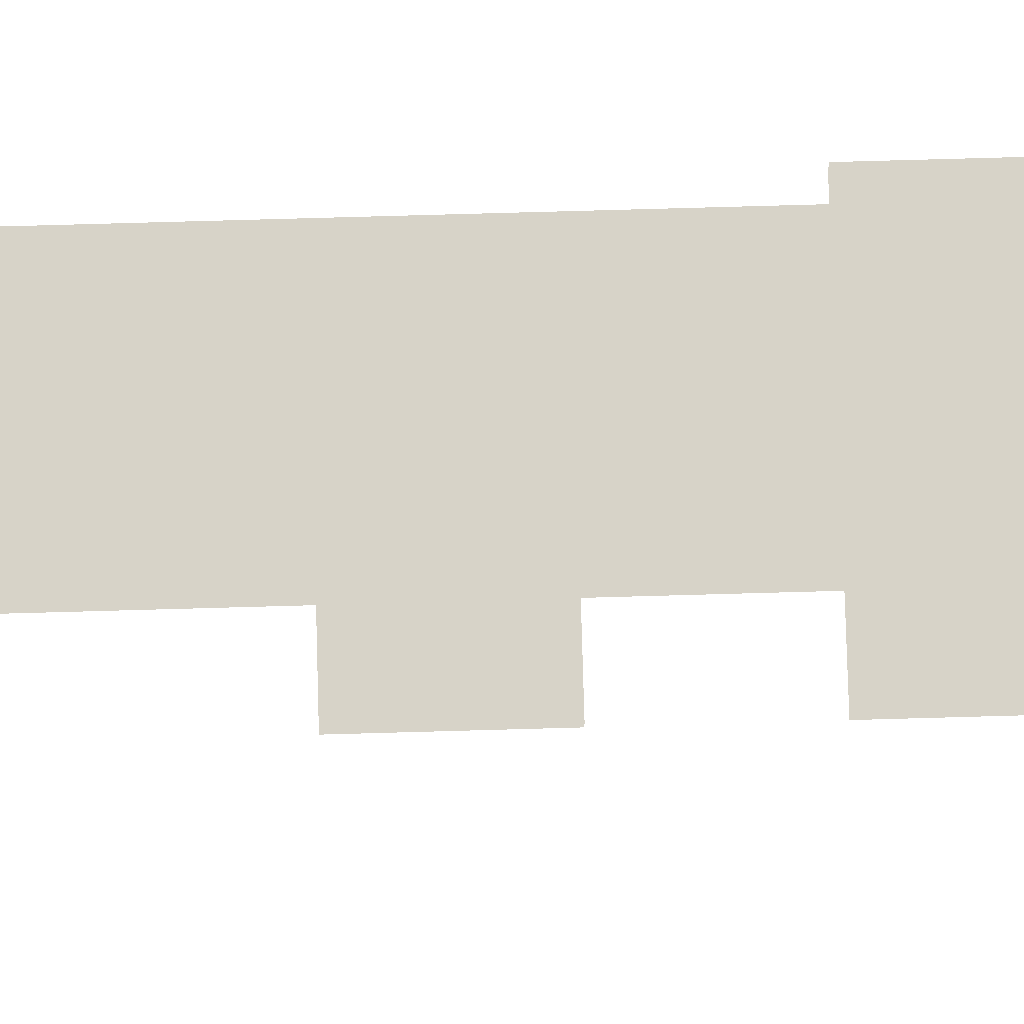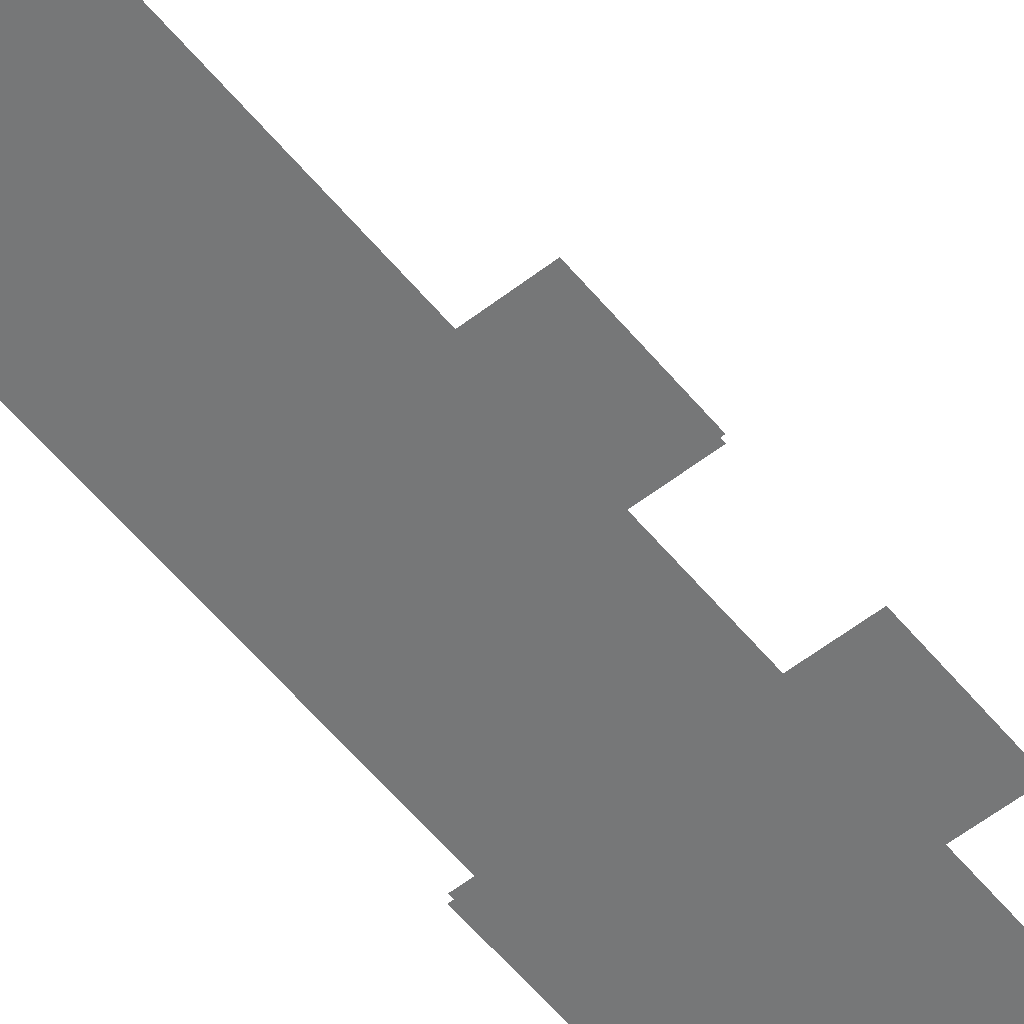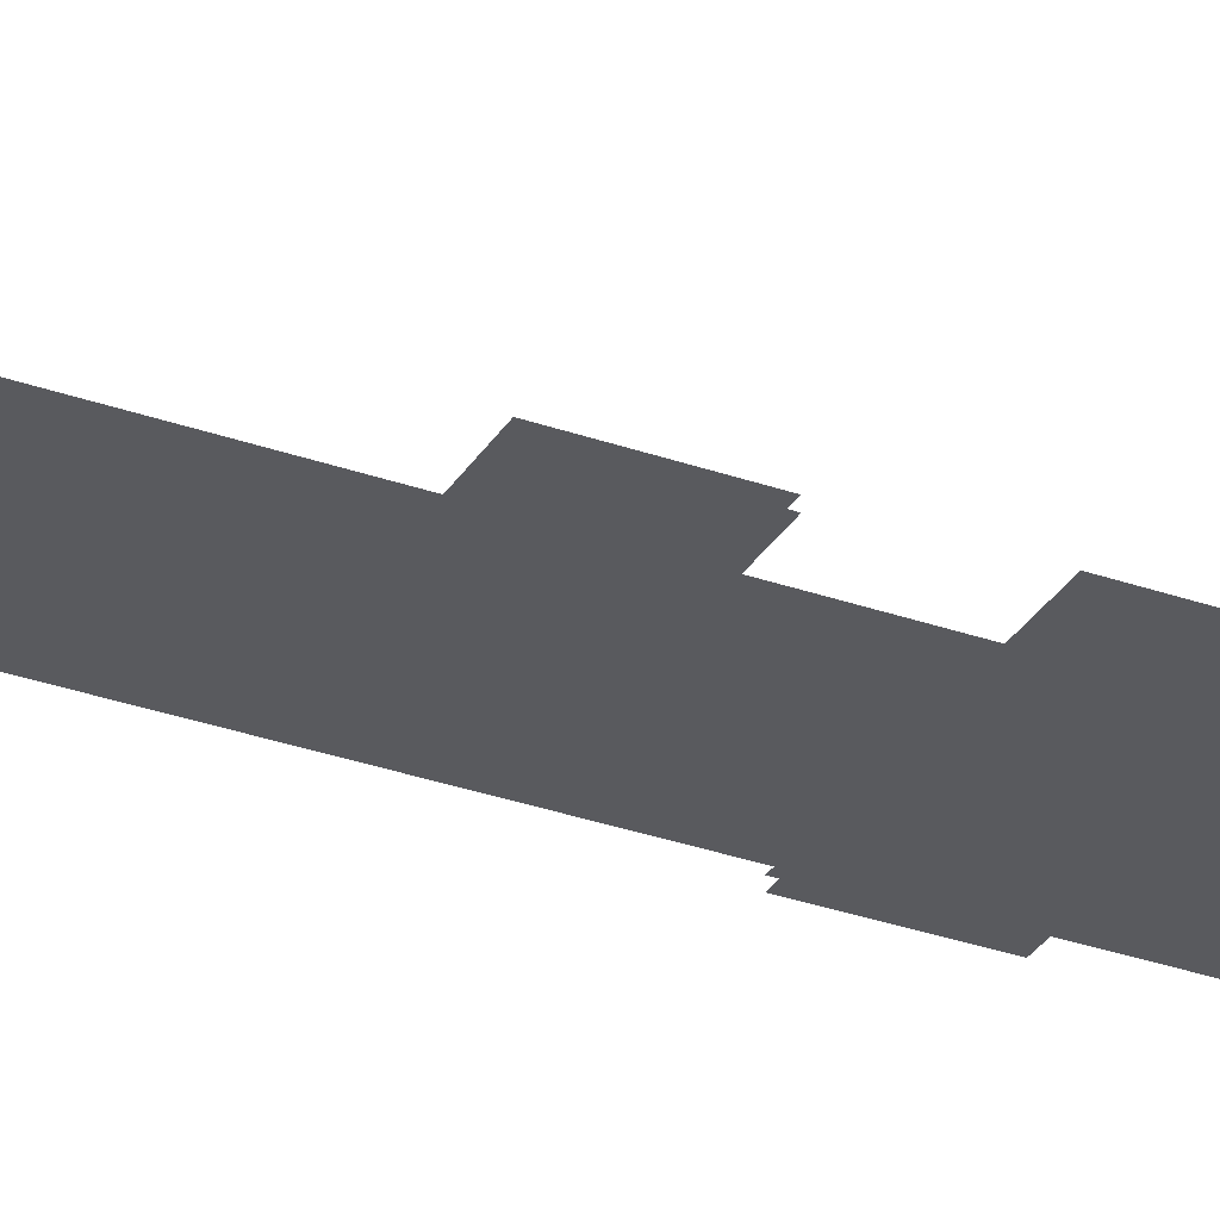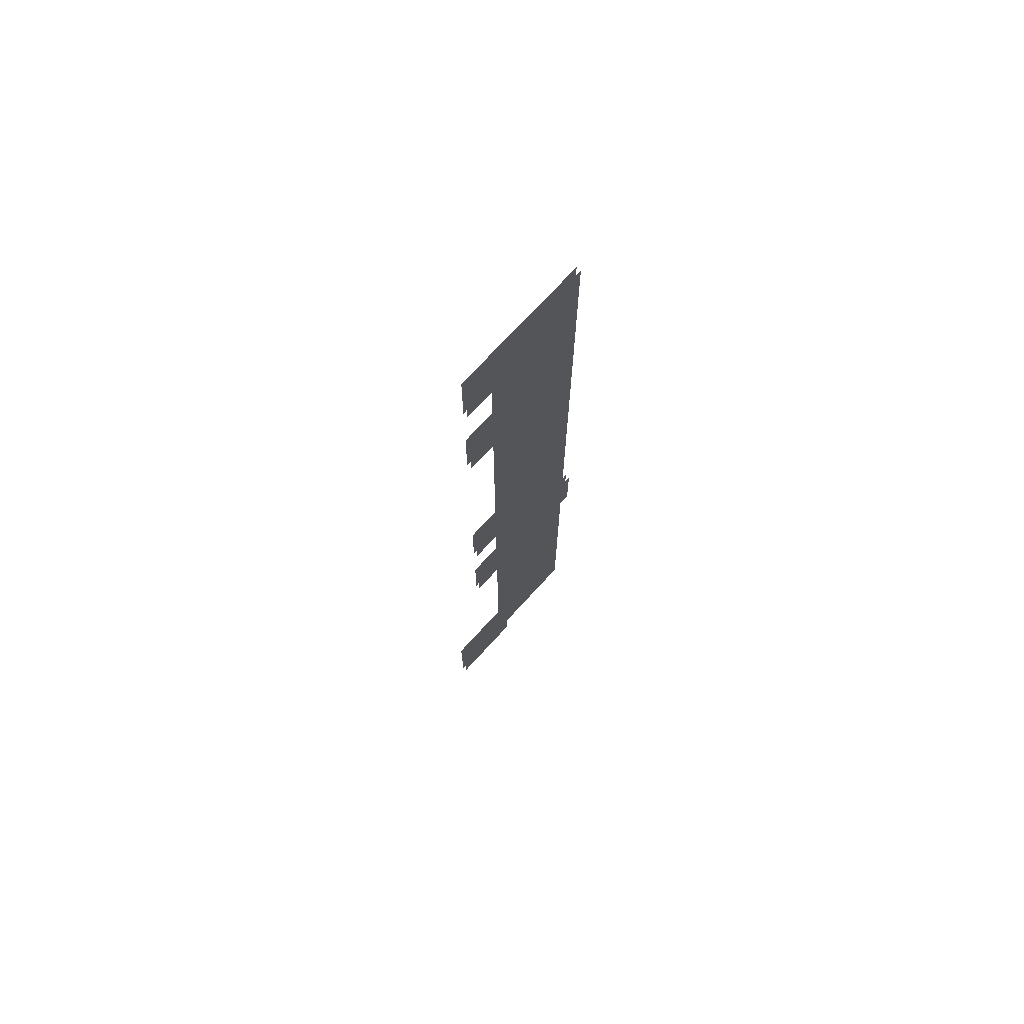
<metadata>
{"format":"obj","ext":"obj","renderer":"f3d","projection":"perspective","resolution":1024,"background":"white","views":[{"elev":76.9,"azim":-91.6,"up":"+Z"},{"elev":-57.0,"azim":-141.1,"up":"+Z"},{"elev":-31.6,"azim":-116.6,"up":"+Z"},{"elev":73.2,"azim":-47.5,"up":"+Y"}]}
</metadata>
<code>
o floor_3
v 12.45 -9.25 0
v 12.45 -9.25 -0.1
v 14.2 -9.25 0
v 14.2 -9.25 -0.1
v 14.7 -9.25 0
v 14.7 -9.25 -0.1
v 14.7 -21.75 0
v 14.7 -21.75 -0.1
v 14.95 -21.75 0
v 14.95 -21.75 -0.1
v 14.95 -23.25 0
v 14.95 -23.25 -0.1
v 14.7 -23.25 0
v 14.7 -23.25 -0.1
v 14.7 -29.75 0
v 14.7 -29.75 -0.1
v 12.7 -29.75 0
v 12.7 -29.75 -0.1
v 12.7 -30.5 0
v 12.7 -30.5 -0.1
v 10.95 -30.5 0
v 10.95 -30.5 -0.1
v 10.95 -28.25 0
v 10.95 -28.25 -0.1
v 12.45 -28.25 0
v 12.45 -28.25 -0.1
v 12.45 -23.25 0
v 12.45 -23.25 -0.1
v 11.7 -23.25 0
v 11.7 -23.25 -0.1
v 11.7 -21.75 0
v 11.7 -21.75 -0.1
v 12.45 -21.75 0
v 12.45 -21.75 -0.1
v 12.45 -20.25 0
v 12.45 -20.25 -0.1
v 11.7 -20.25 0
v 11.7 -20.25 -0.1
v 11.7 -18.75 0
v 11.7 -18.75 -0.1
v 12.45 -18.75 0
v 12.45 -18.75 -0.1
v 12.45 -13.75 0
v 12.45 -13.75 -0.1
v 11.7 -13.75 0
v 11.7 -13.75 -0.1
v 11.7 -12.25 0
v 11.7 -12.25 -0.1
v 12.45 -12.25 0
v 12.45 -12.25 -0.1
v 12.45 -10.75 0
v 12.45 -10.75 -0.1
v 11.7 -10.75 0
v 11.7 -10.75 -0.1
v 11.7 -9.25 0
v 11.7 -9.25 -0.1
v 14.7 -20.95 0
v 14.7 -20.95 -0.1
v 14.7 -21.45 0
v 14.7 -21.45 -0.1
v 14.7 -23.75 0
v 14.7 -23.75 -0.1
f 53 51 55
f 56 52 54
f 51 1 55
f 56 2 52
f 51 3 1
f 2 4 52
f 51 5 3
f 4 6 52
f 51 49 5
f 6 50 52
f 49 43 5
f 6 44 50
f 57 5 43
f 44 6 58
f 17 21 19
f 20 22 18
f 17 23 21
f 22 24 18
f 17 25 23
f 24 26 18
f 47 43 49
f 50 44 48
f 47 45 43
f 44 46 48
f 41 57 43
f 44 58 42
f 57 41 59
f 60 42 58
f 7 59 41
f 42 60 8
f 7 11 9
f 10 12 8
f 7 13 11
f 12 14 8
f 61 13 25
f 26 14 62
f 15 61 25
f 26 62 16
f 25 17 15
f 16 18 26
f 13 27 25
f 26 28 14
f 27 31 29
f 30 32 28
f 27 33 31
f 32 34 28
f 35 39 37
f 38 40 36
f 35 41 39
f 40 42 36
f 35 7 41
f 42 8 36
f 35 33 7
f 8 34 36
f 33 13 7
f 8 14 34
f 33 27 13
f 14 28 34

</code>
